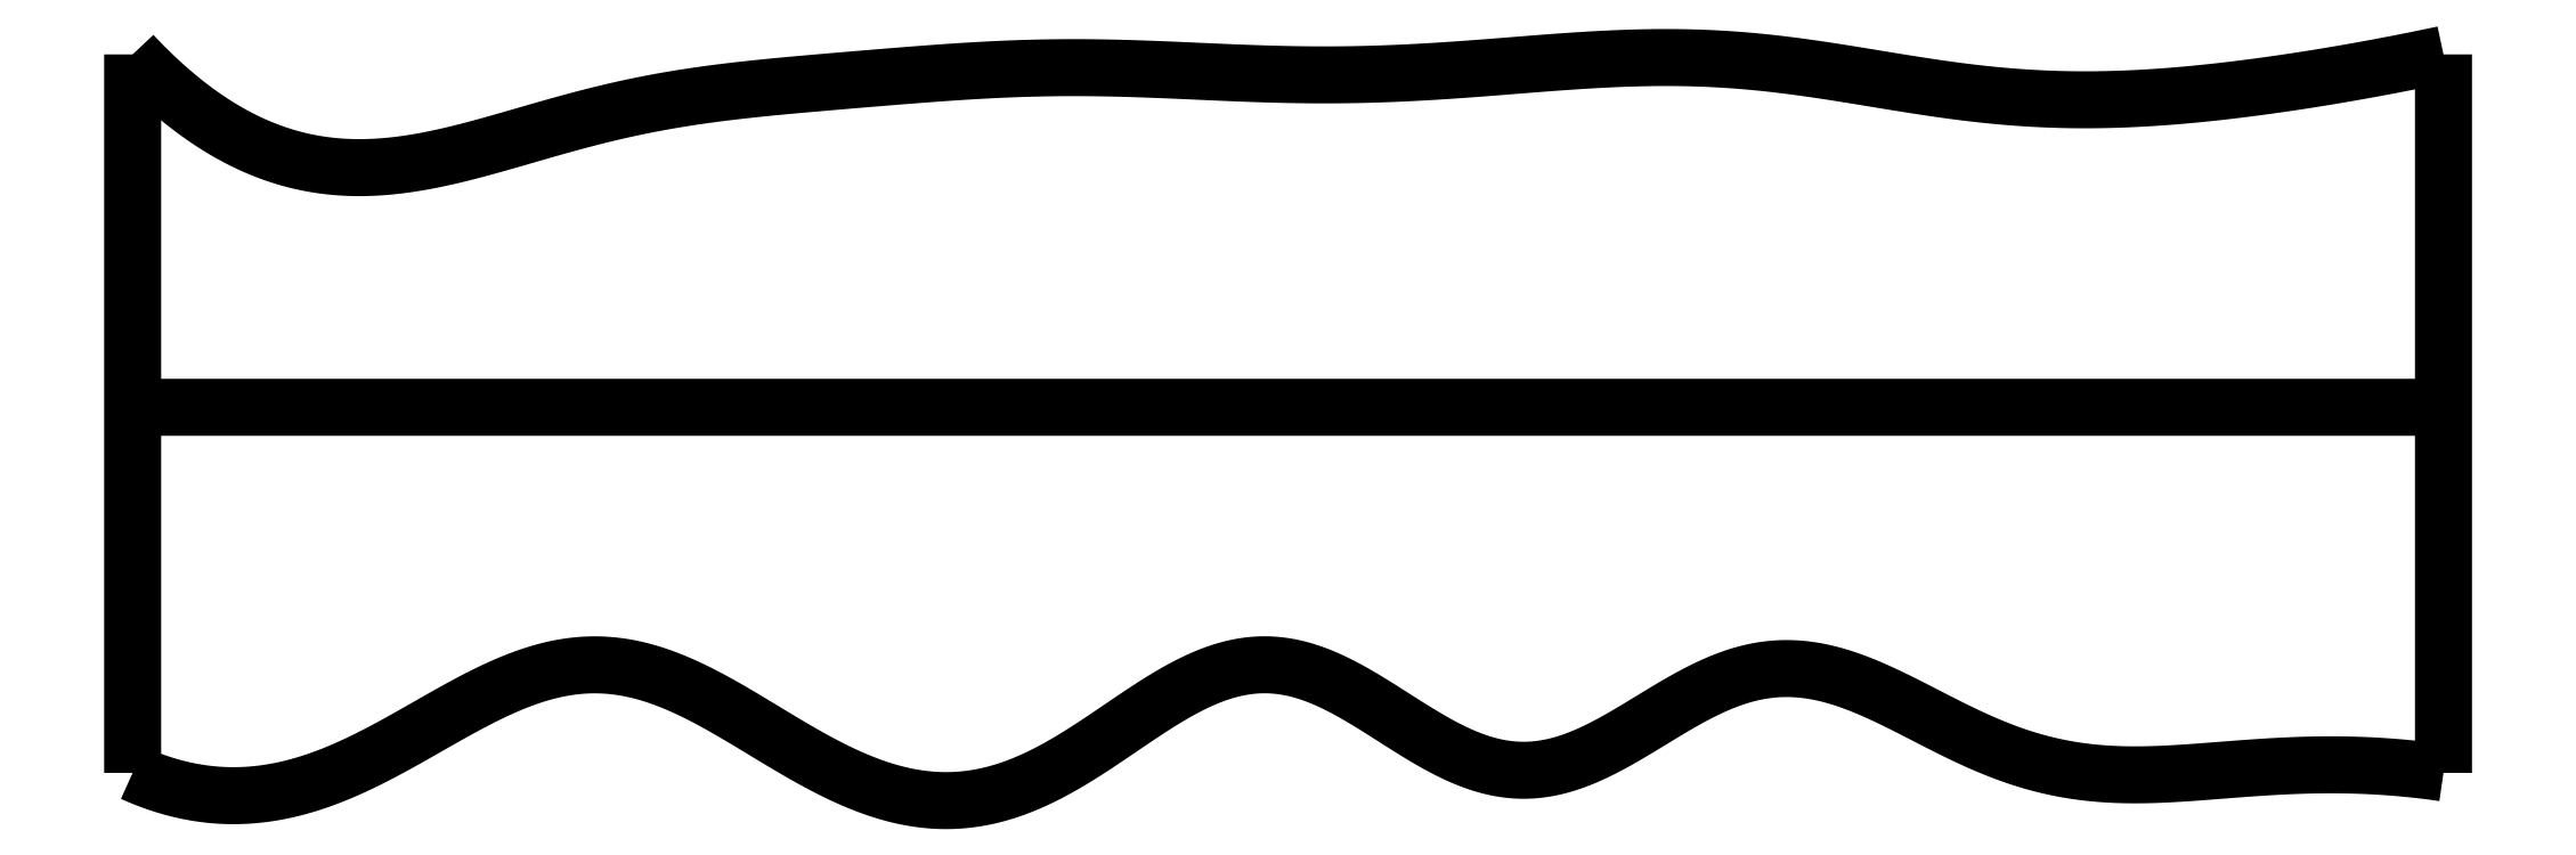
<metadata>
{"format":"dxf","ext":"dxf","renderer":"ezdxf+matplotlib","layout":"modelspace","background":"white","min_lineweight":24,"dpi":150}
</metadata>
<code>
0
SECTION
2
ENTITIES
0
SPLINE
8
0
70
4
71
5
72
16
73
10
74
0
42
1e-09
43
1e-10
44
1e-10
40
0
40
0
40
0
40
0
40
0
40
0
40
0.2
40
0.4
40
0.6
40
0.8
40
1
40
1
40
1
40
1
40
1
40
1
41
1
41
1
41
1
41
1
41
1
41
1
41
1
41
1
41
1
41
1
10
0
20
-0.055
30
0
10
0
20
0.0694
30
0
10
0
20
0.3182
30
0
10
0
20
0.6914
30
0
10
0
20
1.189
30
0
10
0
20
1.811
30
0
10
0
20
2.309
30
0
10
0
20
2.682
30
0
10
0
20
2.931
30
0
10
0
20
3.055
30
0
0
SPLINE
8
0
70
4
71
5
72
16
73
10
74
0
42
1e-09
43
1e-10
44
1e-10
40
0
40
0
40
0
40
0
40
0
40
0
40
0.2
40
0.4
40
0.6
40
0.8
40
1
40
1
40
1
40
1
40
1
40
1
41
1
41
1
41
1
41
1
41
1
41
1
41
1
41
1
41
1
41
1
10
10
20
-0.055
30
0
10
10
20
0.0694
30
0
10
10
20
0.3182
30
0
10
10
20
0.6914
30
0
10
10
20
1.189
30
0
10
10
20
1.811
30
0
10
10
20
2.309
30
0
10
10
20
2.682
30
0
10
10
20
2.931
30
0
10
10
20
3.055
30
0
0
SPLINE
8
0
70
4
71
5
72
16
73
10
74
0
42
1e-09
43
1e-10
44
1e-10
40
0
40
0
40
0
40
0
40
0
40
0
40
0.2
40
0.4
40
0.6
40
0.8
40
1
40
1
40
1
40
1
40
1
40
1
41
1
41
1
41
1
41
1
41
1
41
1
41
1
41
1
41
1
41
1
10
0
20
1.527
30
0
10
0.4
20
1.527
30
0
10
1.2
20
1.527
30
0
10
2.4
20
1.527
30
0
10
4
20
1.527
30
0
10
6
20
1.527
30
0
10
7.6
20
1.528
30
0
10
8.8
20
1.528
30
0
10
9.6
20
1.528
30
0
10
10
20
1.527
30
0
0
SPLINE
8
0
70
4
71
5
72
61
73
55
74
0
42
1e-09
43
1e-10
44
1e-10
40
0
40
0
40
0
40
0
40
0
40
0
40
0.02
40
0.04
40
0.06
40
0.08
40
0.1
40
0.12
40
0.14
40
0.16
40
0.18
40
0.2
40
0.22
40
0.24
40
0.26
40
0.28
40
0.3
40
0.32
40
0.34
40
0.36
40
0.38
40
0.4
40
0.42
40
0.44
40
0.46
40
0.48
40
0.5
40
0.52
40
0.54
40
0.56
40
0.58
40
0.6
40
0.62
40
0.64
40
0.66
40
0.68
40
0.7
40
0.72
40
0.74
40
0.76
40
0.78
40
0.8
40
0.82
40
0.84
40
0.86
40
0.88
40
0.9
40
0.92
40
0.94
40
0.96
40
0.98
40
1
40
1
40
1
40
1
40
1
40
1
41
1
41
1
41
1
41
1
41
1
41
1
41
1
41
1
41
1
41
1
41
1
41
1
41
1
41
1
41
1
41
1
41
1
41
1
41
1
41
1
41
1
41
1
41
1
41
1
41
1
41
1
41
1
41
1
41
1
41
1
41
1
41
1
41
1
41
1
41
1
41
1
41
1
41
1
41
1
41
1
41
1
41
1
41
1
41
1
41
1
41
1
41
1
41
1
41
1
41
1
41
1
41
1
41
1
41
1
41
1
10
0
20
-0.055
30
0
10
0.04139
20
-0.0737
30
0
10
0.1241
20
-0.1067
30
0
10
0.2477
20
-0.1427
30
0
10
0.4118
20
-0.1642
30
0
10
0.6157
20
-0.1475
30
0
10
0.8183
20
-0.09077
30
0
10
1.02
20
-0.0006302
30
0
10
1.22
20
0.1114
30
0
10
1.418
20
0.2283
30
0
10
1.616
20
0.3308
30
0
10
1.811
20
0.4011
30
0
10
2.006
20
0.4254
30
0
10
2.2
20
0.398
30
0
10
2.395
20
0.3239
30
0
10
2.59
20
0.216
30
0
10
2.788
20
0.09236
30
0
10
2.989
20
-0.02689
30
0
10
3.192
20
-0.1223
30
0
10
3.397
20
-0.1783
30
0
10
3.602
20
-0.1841
30
0
10
3.807
20
-0.1362
30
0
10
4.01
20
-0.03913
30
0
10
4.21
20
0.09253
30
0
10
4.408
20
0.2328
30
0
10
4.604
20
0.3515
30
0
10
4.798
20
0.4207
30
0
10
4.993
20
0.4222
30
0
10
5.188
20
0.3533
30
0
10
5.384
20
0.2349
30
0
10
5.581
20
0.1018
30
0
10
5.778
20
-0.00748
30
0
10
5.975
20
-0.06025
30
0
10
6.173
20
-0.03914
30
0
10
6.37
20
0.0467
30
0
10
6.567
20
0.1695
30
0
10
6.764
20
0.293
30
0
10
6.961
20
0.3821
30
0
10
7.16
20
0.412
30
0
10
7.359
20
0.3796
30
0
10
7.56
20
0.2987
30
0
10
7.761
20
0.1927
30
0
10
7.963
20
0.08741
30
0
10
8.165
20
0.004422
30
0
10
8.369
20
-0.04682
30
0
10
8.572
20
-0.06724
30
0
10
8.776
20
-0.06426
30
0
10
8.98
20
-0.04869
30
0
10
9.184
20
-0.03138
30
0
10
9.388
20
-0.0197
30
0
10
9.592
20
-0.01801
30
0
10
9.755
20
-0.02638
30
0
10
9.878
20
-0.03844
30
0
10
9.959
20
-0.04905
30
0
10
10
20
-0.055
30
0
0
SPLINE
8
0
70
4
71
5
72
61
73
55
74
0
42
1e-09
43
1e-10
44
1e-10
40
0
40
0
40
0
40
0
40
0
40
0
40
0.02
40
0.04
40
0.06
40
0.08
40
0.1
40
0.12
40
0.14
40
0.16
40
0.18
40
0.2
40
0.22
40
0.24
40
0.26
40
0.28
40
0.3
40
0.32
40
0.34
40
0.36
40
0.38
40
0.4
40
0.42
40
0.44
40
0.46
40
0.48
40
0.5
40
0.52
40
0.54
40
0.56
40
0.58
40
0.6
40
0.62
40
0.64
40
0.66
40
0.68
40
0.7
40
0.72
40
0.74
40
0.76
40
0.78
40
0.8
40
0.82
40
0.84
40
0.86
40
0.88
40
0.9
40
0.92
40
0.94
40
0.96
40
0.98
40
1
40
1
40
1
40
1
40
1
40
1
41
1
41
1
41
1
41
1
41
1
41
1
41
1
41
1
41
1
41
1
41
1
41
1
41
1
41
1
41
1
41
1
41
1
41
1
41
1
41
1
41
1
41
1
41
1
41
1
41
1
41
1
41
1
41
1
41
1
41
1
41
1
41
1
41
1
41
1
41
1
41
1
41
1
41
1
41
1
41
1
41
1
41
1
41
1
41
1
41
1
41
1
41
1
41
1
41
1
41
1
41
1
41
1
41
1
41
1
41
1
10
0
20
3.055
30
0
10
0.03759
20
3.015
30
0
10
0.113
20
2.939
30
0
10
0.2265
20
2.838
30
0
10
0.3791
20
2.728
30
0
10
0.5717
20
2.632
30
0
10
0.766
20
2.576
30
0
10
0.9621
20
2.557
30
0
10
1.16
20
2.571
30
0
10
1.358
20
2.609
30
0
10
1.558
20
2.663
30
0
10
1.758
20
2.722
30
0
10
1.959
20
2.779
30
0
10
2.159
20
2.827
30
0
10
2.36
20
2.865
30
0
10
2.56
20
2.893
30
0
10
2.761
20
2.914
30
0
10
2.961
20
2.932
30
0
10
3.162
20
2.949
30
0
10
3.363
20
2.965
30
0
10
3.565
20
2.98
30
0
10
3.766
20
2.992
30
0
10
3.968
20
2.998
30
0
10
4.169
20
2.998
30
0
10
4.371
20
2.993
30
0
10
4.572
20
2.984
30
0
10
4.773
20
2.974
30
0
10
4.975
20
2.967
30
0
10
5.176
20
2.965
30
0
10
5.377
20
2.968
30
0
10
5.578
20
2.977
30
0
10
5.78
20
2.991
30
0
10
5.981
20
3.007
30
0
10
6.183
20
3.024
30
0
10
6.385
20
3.037
30
0
10
6.586
20
3.043
30
0
10
6.787
20
3.041
30
0
10
6.988
20
3.029
30
0
10
7.189
20
3.006
30
0
10
7.39
20
2.976
30
0
10
7.59
20
2.942
30
0
10
7.791
20
2.909
30
0
10
7.991
20
2.882
30
0
10
8.192
20
2.864
30
0
10
8.394
20
2.856
30
0
10
8.595
20
2.859
30
0
10
8.797
20
2.87
30
0
10
8.998
20
2.889
30
0
10
9.2
20
2.914
30
0
10
9.4
20
2.943
30
0
10
9.601
20
2.976
30
0
10
9.761
20
3.006
30
0
10
9.88
20
3.03
30
0
10
9.96
20
3.047
30
0
10
10
20
3.055
30
0
0
ENDSEC
0
EOF

</code>
